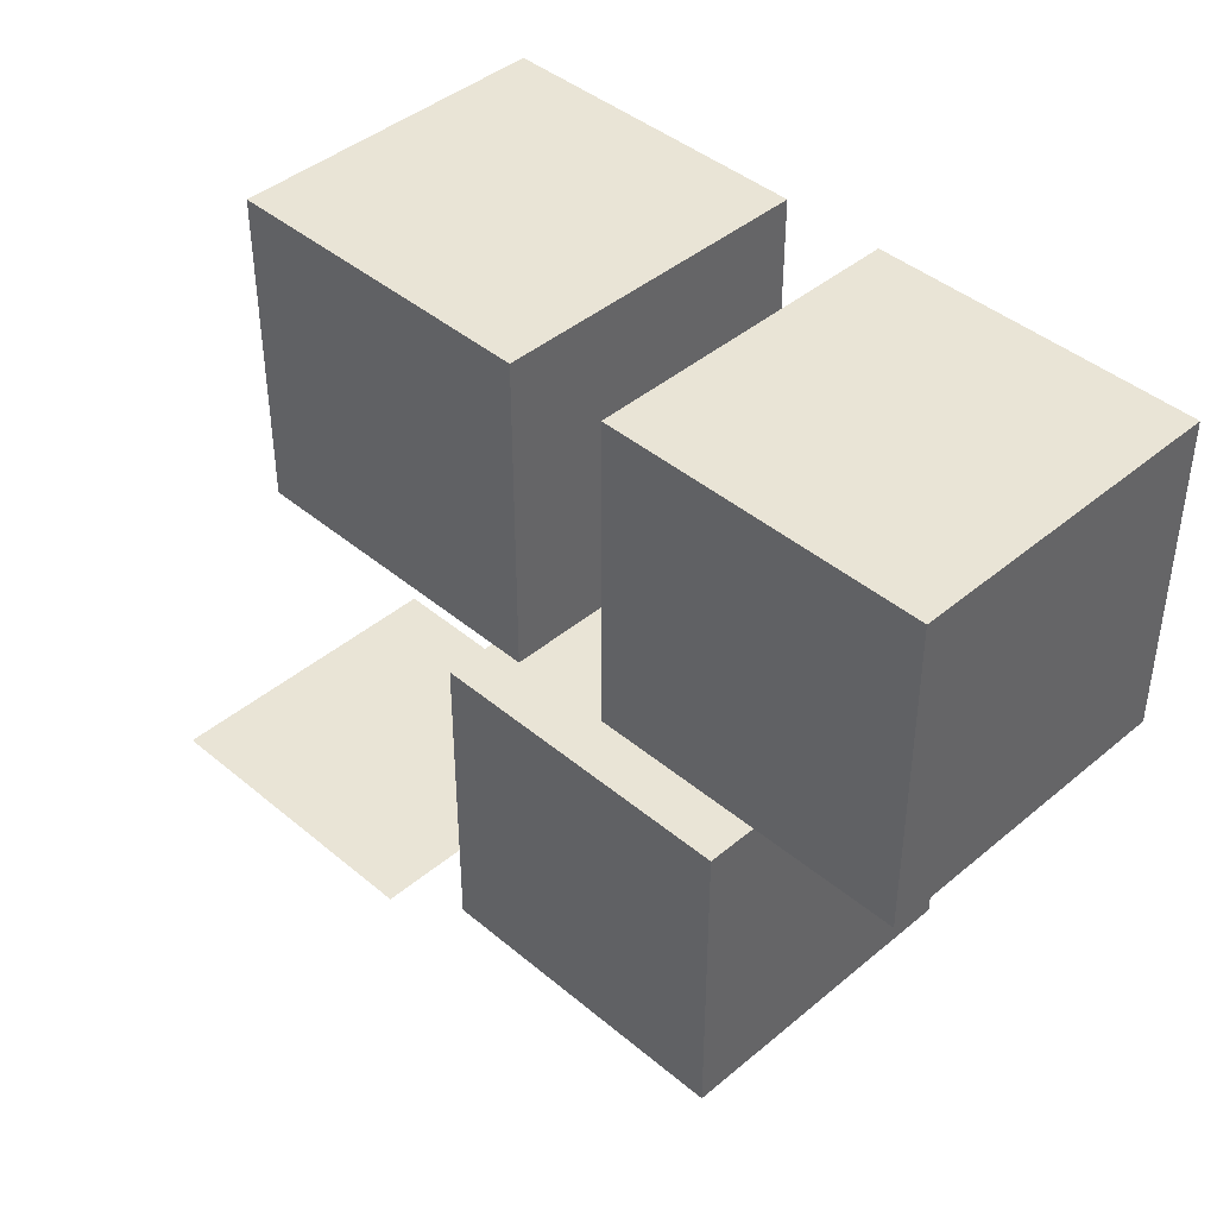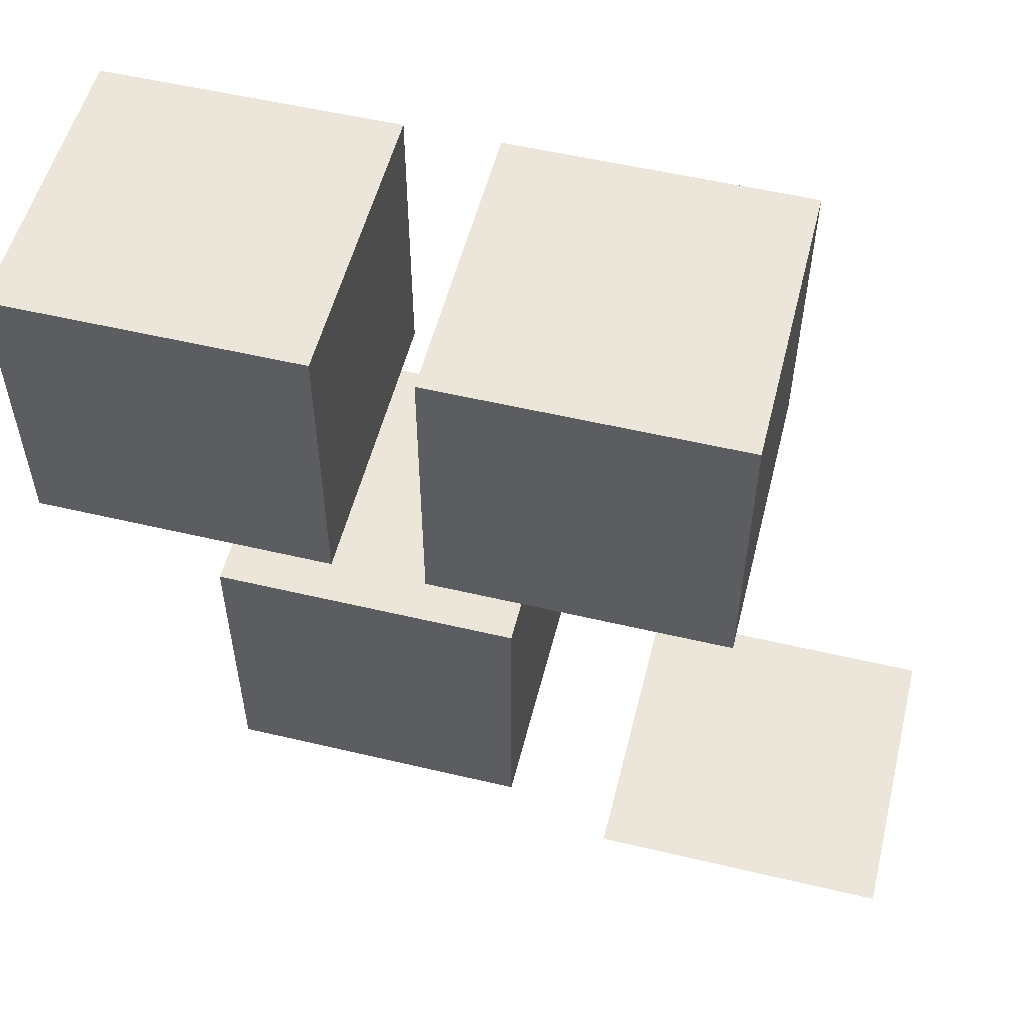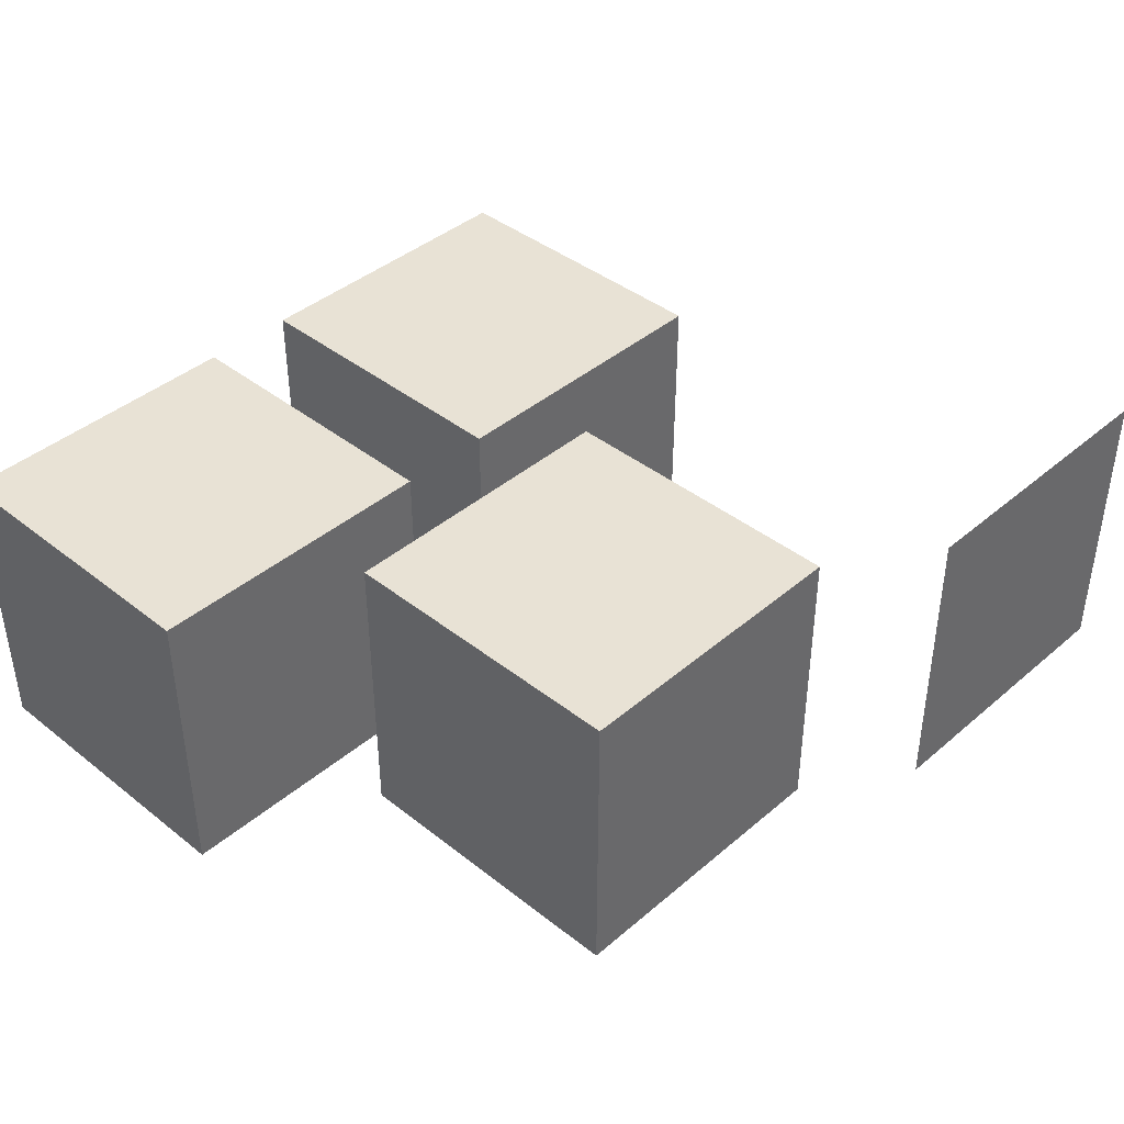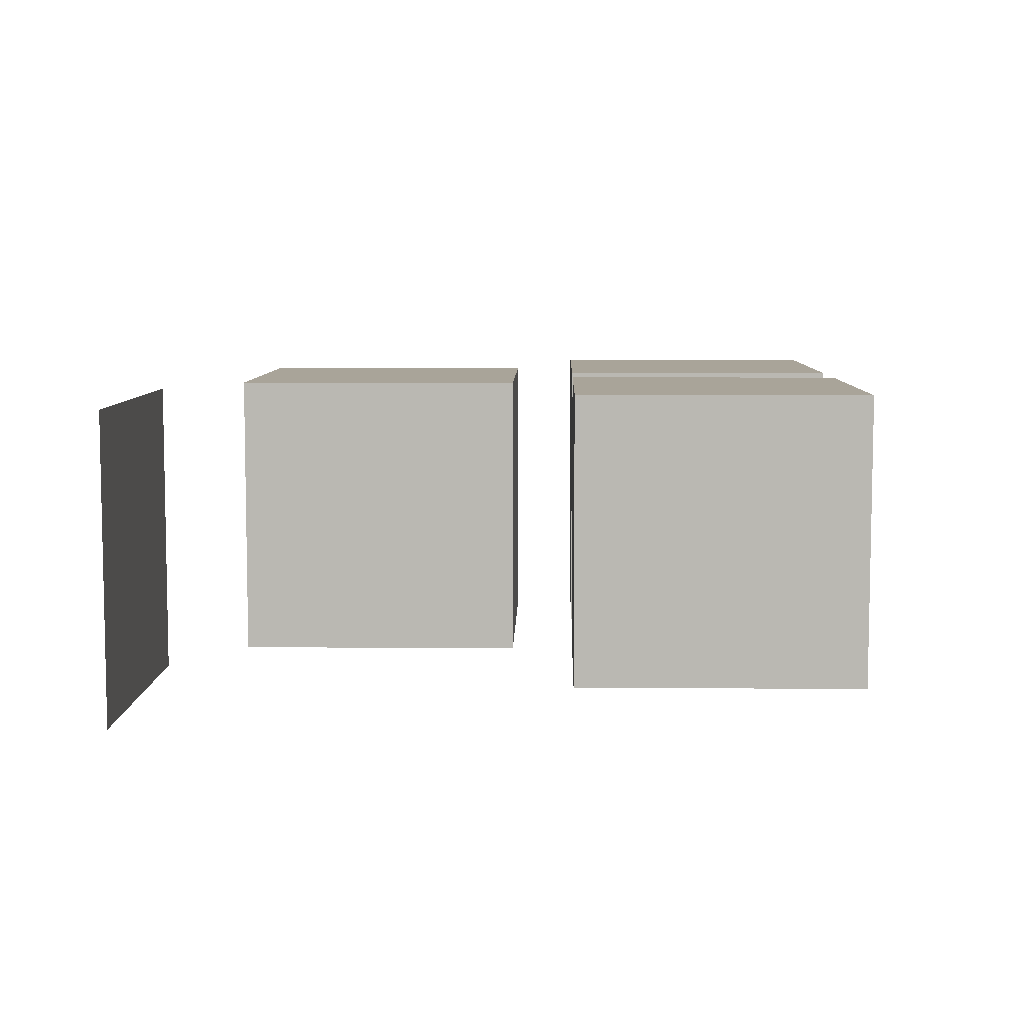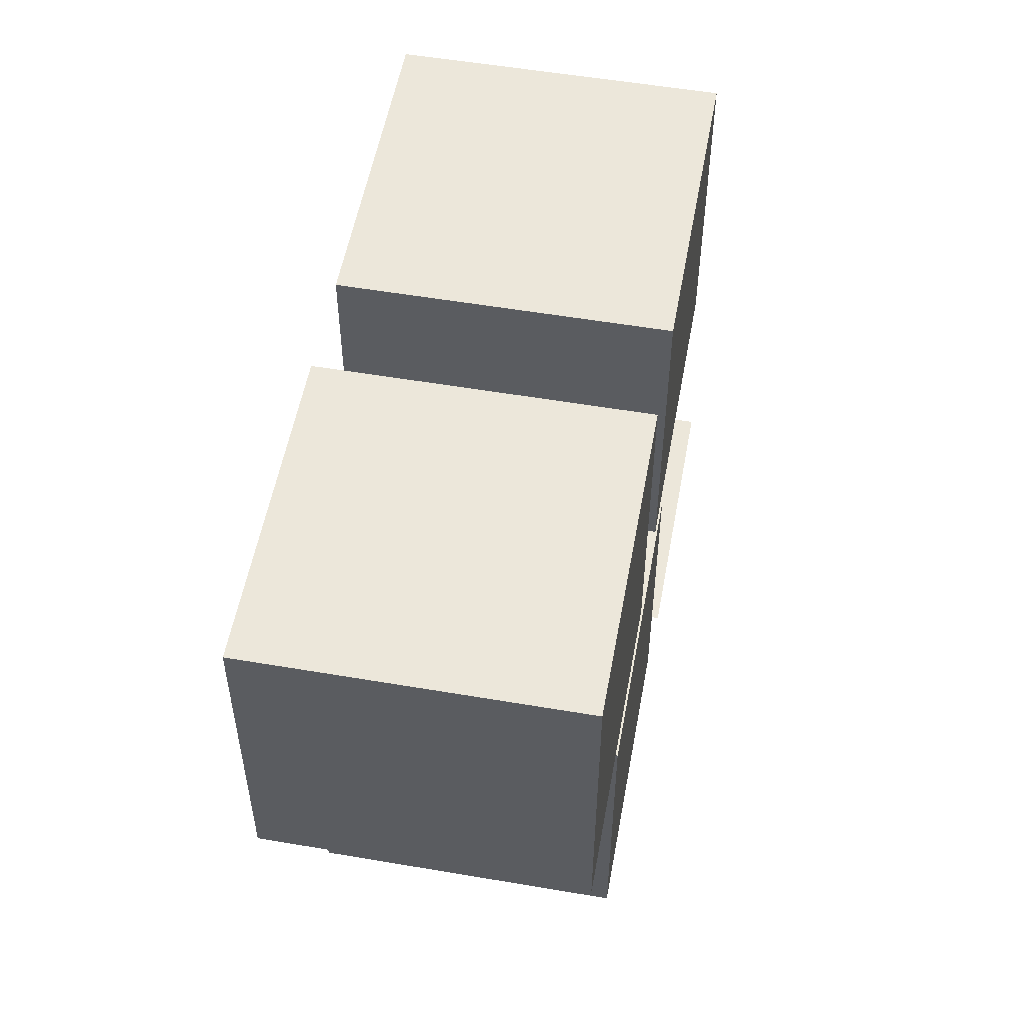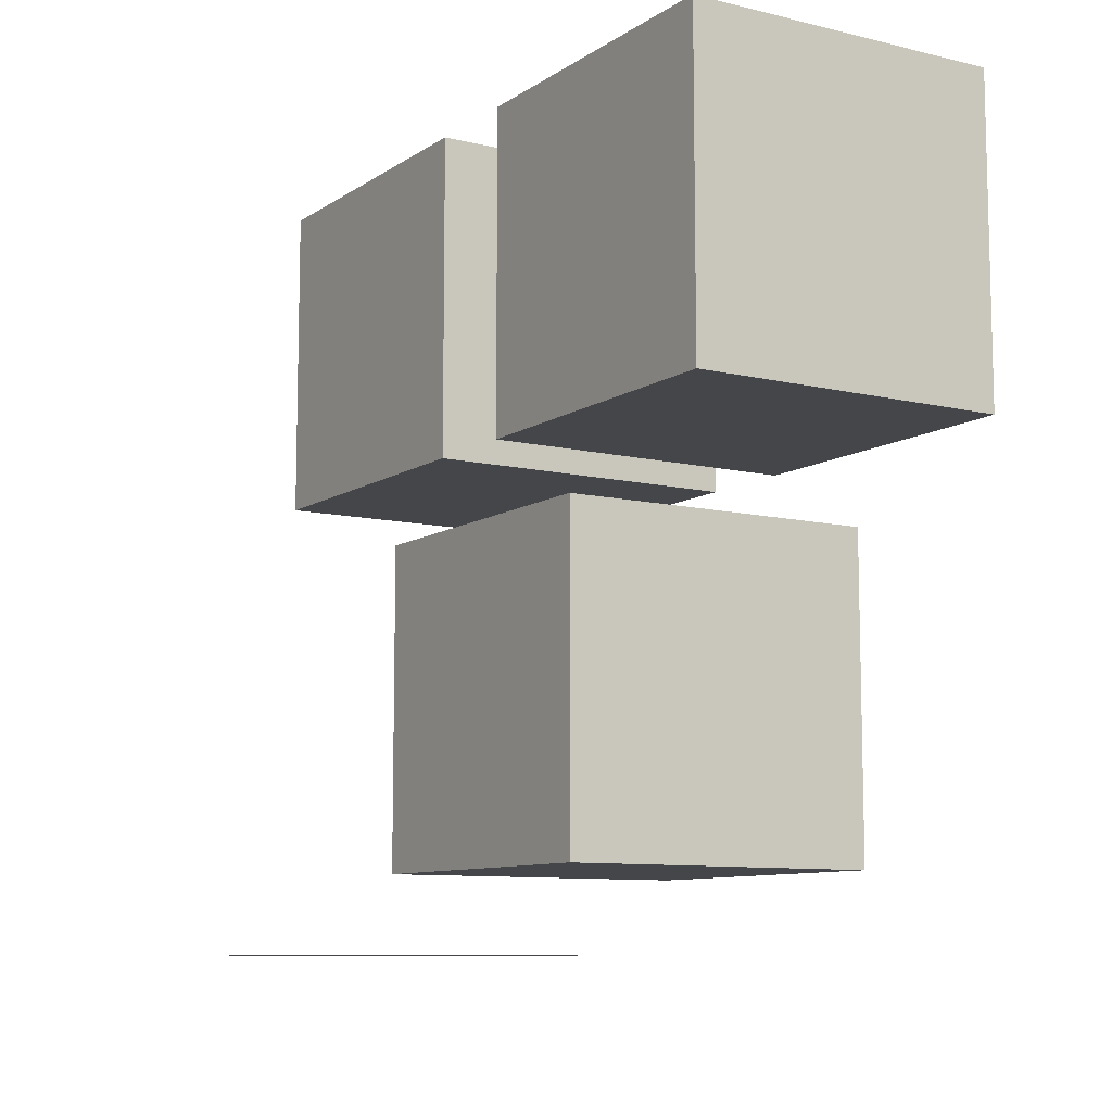
<metadata>
{"format":"obj","ext":"obj","renderer":"f3d","projection":"perspective","resolution":1024,"background":"white","views":[{"elev":42.5,"azim":-135.0,"up":"+Y"},{"elev":54.2,"azim":14.1,"up":"+Y"},{"elev":40.7,"azim":-46.1,"up":"+Z"},{"elev":7.2,"azim":91.3,"up":"+Z"},{"elev":54.0,"azim":-79.7,"up":"+Y"},{"elev":-9.5,"azim":-121.9,"up":"+Y"}]}
</metadata>
<code>
o Plane
v 1.702 -1.47 1
v 3.702 -1.47 1
v 1.702 -1.47 -1
v 3.702 -1.47 -1
f 1 2 4 3
o Cube.002
v 2.437 1.447 -0.9901
v 2.437 1.447 1.01
v 0.4367 1.447 1.01
v 0.4367 1.447 -0.9901
v 2.437 3.447 -0.9901
v 2.437 3.447 1.01
v 0.4367 3.447 1.01
v 0.4367 3.447 -0.9901
f 5 6 7 8
f 9 12 11 10
f 5 9 10 6
f 6 10 11 7
f 7 11 12 8
f 9 5 8 12
o Cube.001
v -0.1916 1.447 -0.9901
v -0.1916 1.447 1.01
v -2.192 1.447 1.01
v -2.192 1.447 -0.9901
v -0.1916 3.447 -0.9901
v -0.1916 3.447 1.01
v -2.192 3.447 1.01
v -2.192 3.447 -0.9901
f 13 14 15 16
f 17 20 19 18
f 13 17 18 14
f 14 18 19 15
f 15 19 20 16
f 17 13 16 20
o Cube
v 1 -1 -1
v 1 -1 1
v -1 -1 1
v -1 -1 -1
v 1 1 -1
v 1 1 1
v -1 1 1
v -1 1 -1
f 21 22 23 24
f 25 28 27 26
f 21 25 26 22
f 22 26 27 23
f 23 27 28 24
f 25 21 24 28

</code>
